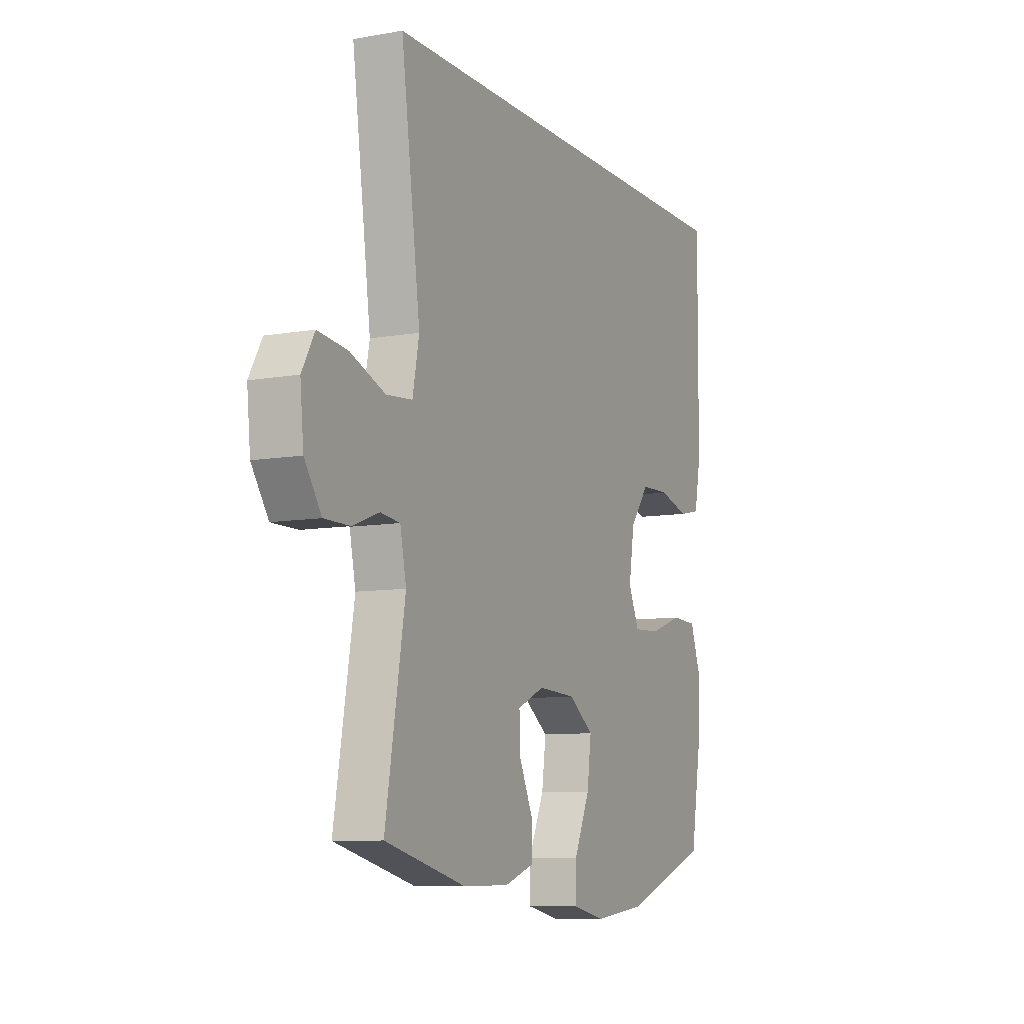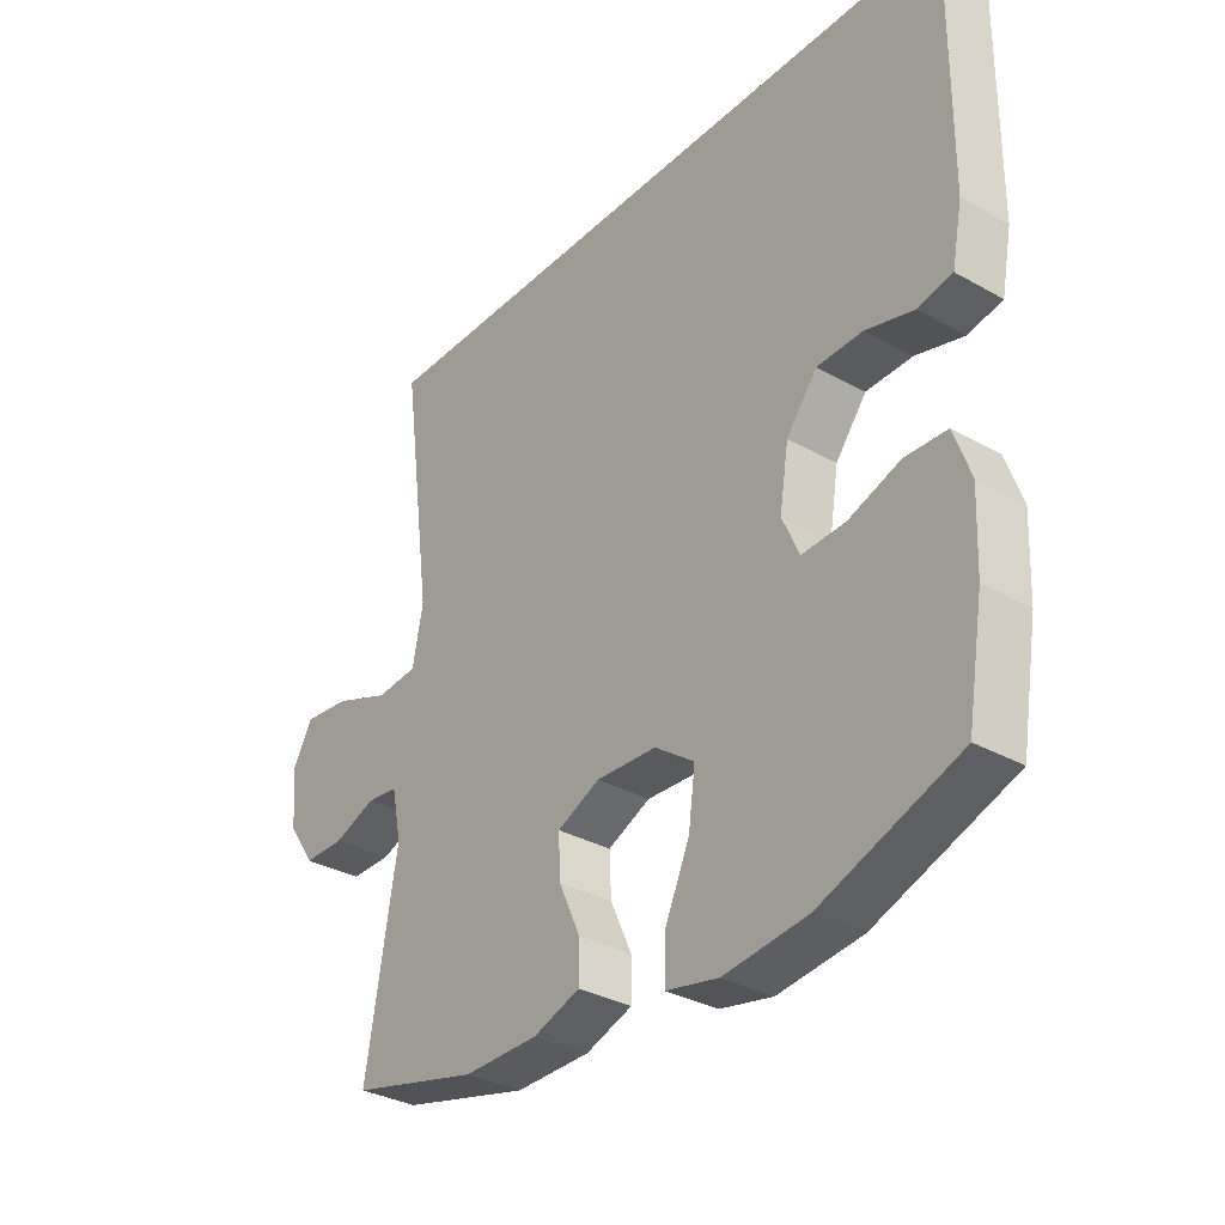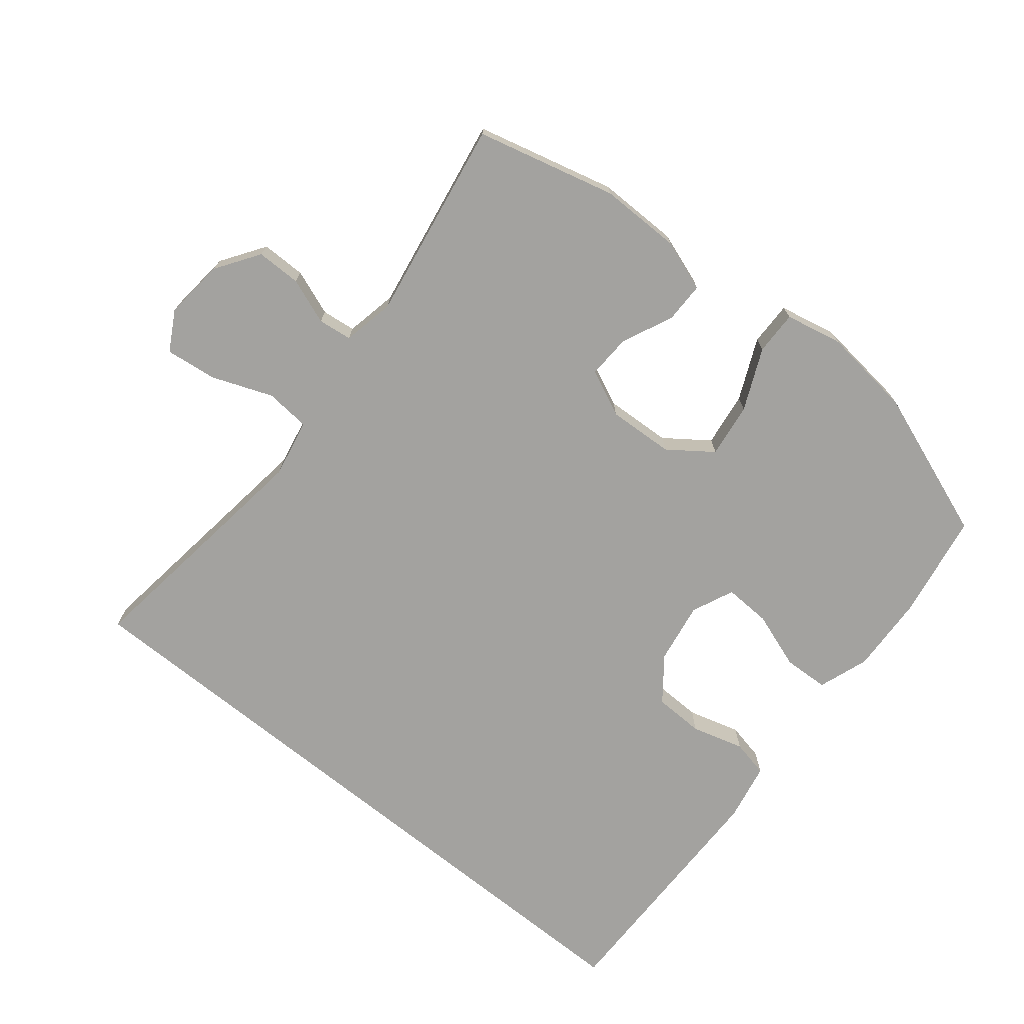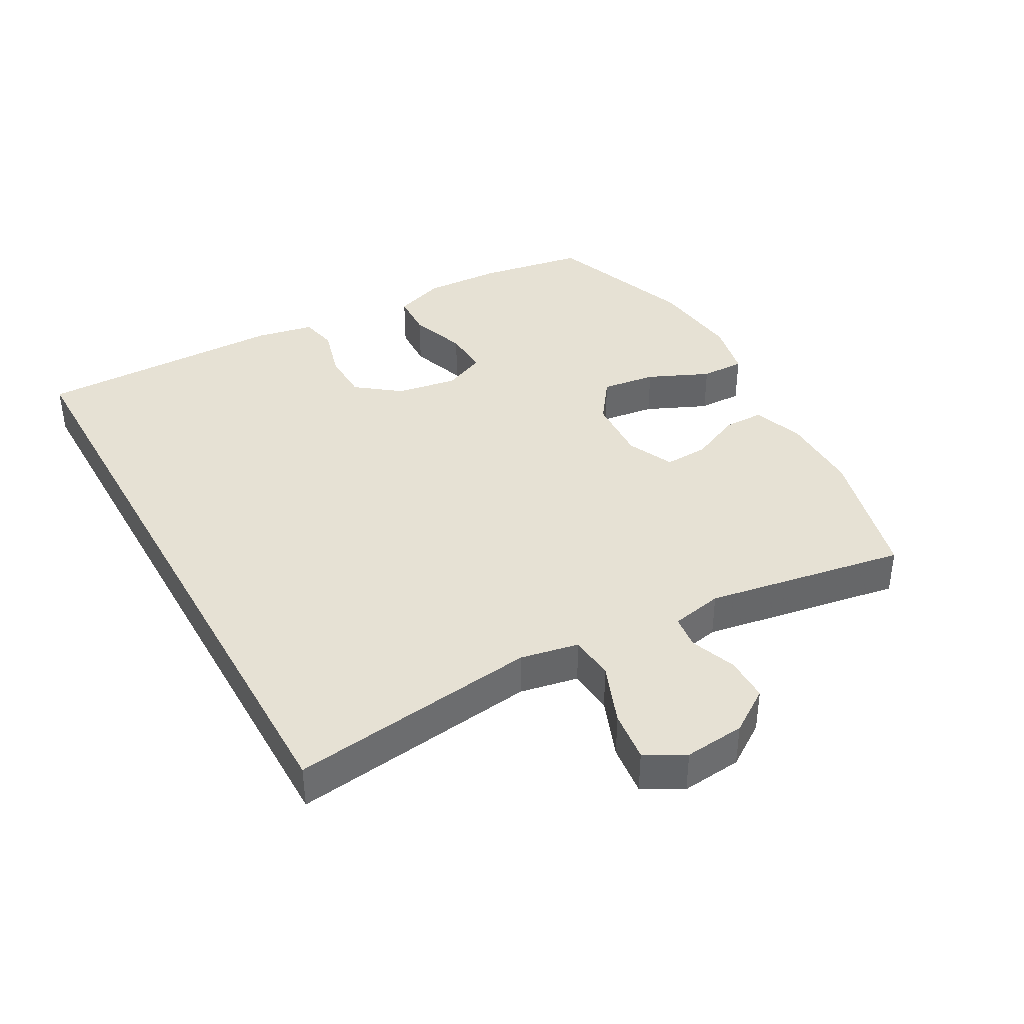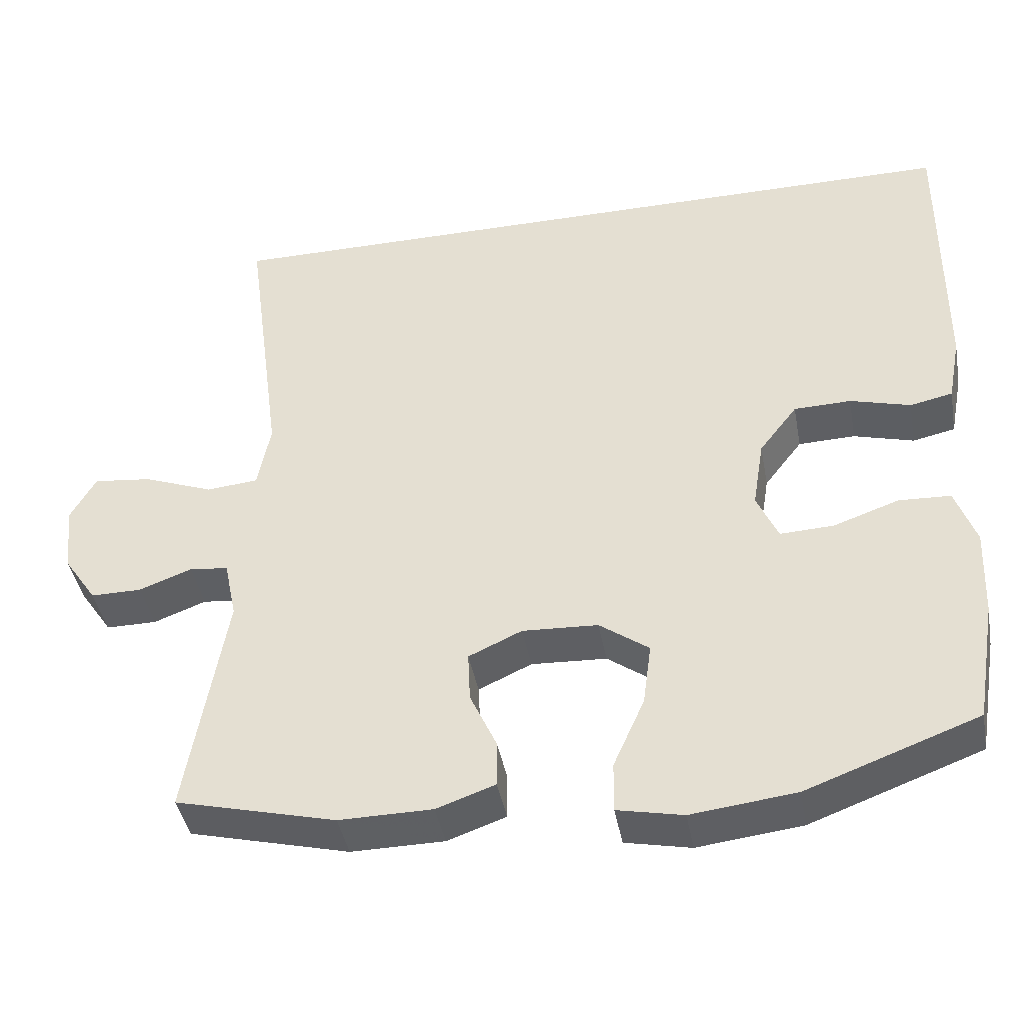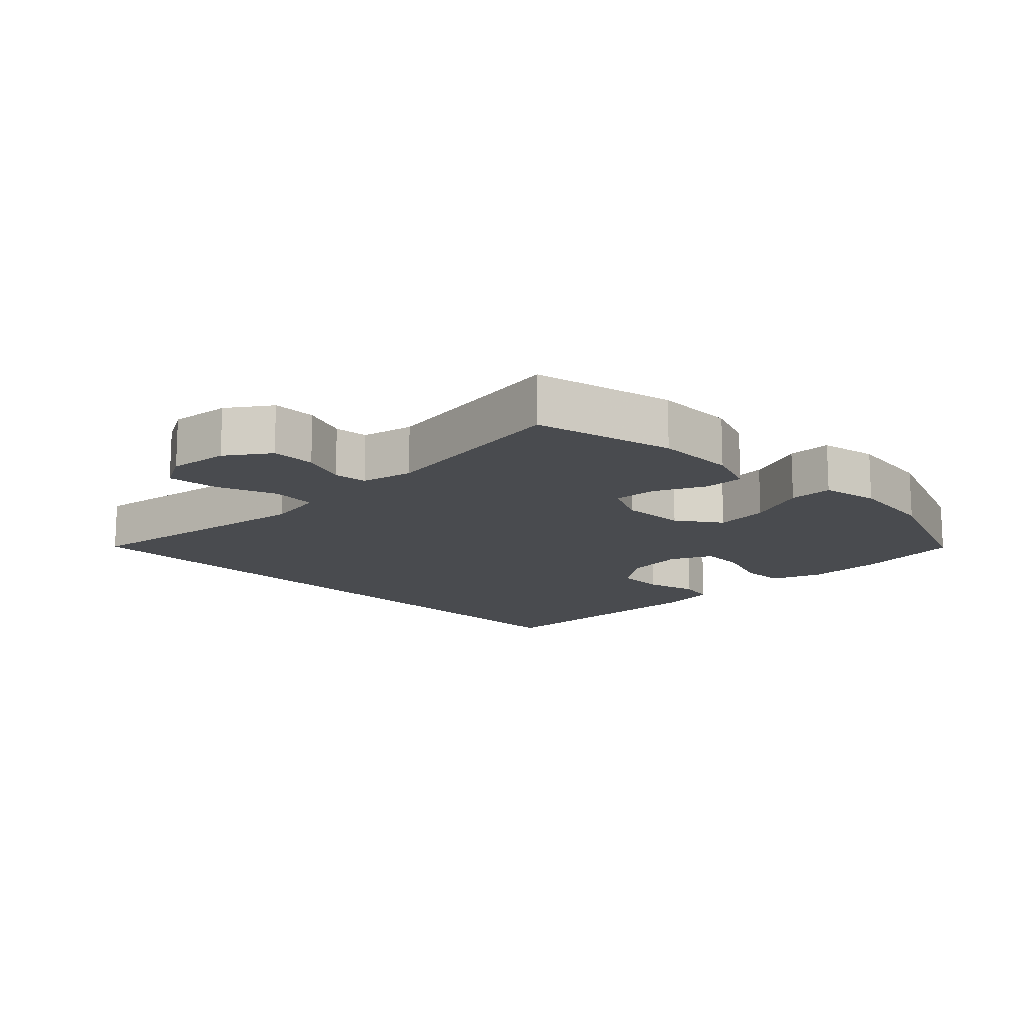
<metadata>
{"format":"obj","ext":"obj","renderer":"f3d","projection":"perspective","resolution":1024,"background":"white","views":[{"elev":-8.9,"azim":115.5,"up":"+Z"},{"elev":-32.9,"azim":-127.8,"up":"+Z"},{"elev":-72.6,"azim":141.1,"up":"+Y"},{"elev":39.2,"azim":60.9,"up":"+Y"},{"elev":-42.0,"azim":-169.6,"up":"+Z"},{"elev":-14.1,"azim":133.8,"up":"+Y"}]}
</metadata>
<code>
v -0.5 0.07 -0.5
v -0.527 0.07 -0.34
v -0.532 0.07 -0.223
v -0.505 0.07 -0.147
v -0.437 0.07 -0.144
v -0.351 0.07 -0.174
v -0.281 0.07 -0.177
v -0.253 0.07 -0.114
v -0.268 0.07 -0.022
v -0.318 0.07 0.043
v -0.393 0.07 0.045
v -0.472 0.07 0.023
v -0.528 0.07 0.035
v -0.545 0.07 0.123
v -0.548 0.07 0.5
v 0.469 0.07 0.5
v 0.437 0.07 0.261
v 0.419 0.07 0.125
v 0.436 0.07 0.037
v 0.504 0.07 0.031
v 0.595 0.07 0.066
v 0.672 0.07 0.075
v 0.705 0.07 0.016
v 0.696 0.07 -0.075
v 0.652 0.07 -0.14
v 0.585 0.07 -0.14
v 0.516 0.07 -0.114
v 0.465 0.07 -0.12
v 0.449 0.07 -0.198
v 0.5 0.07 -0.5
v 0.29 0.07 -0.553
v 0.168 0.07 -0.552
v 0.091 0.07 -0.525
v 0.091 0.07 -0.464
v 0.126 0.07 -0.387
v 0.129 0.07 -0.321
v 0.059 0.07 -0.289
v -0.04 0.07 -0.294
v -0.105 0.07 -0.341
v -0.094 0.07 -0.423
v -0.053 0.07 -0.515
v -0.052 0.07 -0.581
v -0.138 0.07 -0.599
v -0.275 0.07 -0.583
v -0.5 0 -0.5
v -0.527 0 -0.34
v -0.532 0 -0.223
v -0.505 0 -0.147
v -0.437 0 -0.144
v -0.351 0 -0.174
v -0.281 0 -0.177
v -0.253 0 -0.114
v -0.268 0 -0.022
v -0.318 0 0.043
v -0.393 0 0.045
v -0.472 0 0.023
v -0.528 0 0.035
v -0.545 0 0.123
v -0.548 0 0.5
v 0.469 0 0.5
v 0.437 0 0.261
v 0.419 0 0.125
v 0.436 0 0.037
v 0.504 0 0.031
v 0.595 0 0.066
v 0.672 0 0.075
v 0.705 0 0.016
v 0.696 0 -0.075
v 0.652 0 -0.14
v 0.585 0 -0.14
v 0.516 0 -0.114
v 0.465 0 -0.12
v 0.449 0 -0.198
v 0.5 0 -0.5
v 0.29 0 -0.553
v 0.168 0 -0.552
v 0.091 0 -0.525
v 0.091 0 -0.464
v 0.126 0 -0.387
v 0.129 0 -0.321
v 0.059 0 -0.289
v -0.04 0 -0.294
v -0.105 0 -0.341
v -0.094 0 -0.423
v -0.053 0 -0.515
v -0.052 0 -0.581
v -0.138 0 -0.599
v -0.275 0 -0.583
f 40 41 42 43
f 39 40 43 44
f 32 33 34 35
f 32 35 36
f 29 30 31 32
f 28 29 32 36
f 24 25 26 27
f 24 27 28
f 23 24 28
f 20 21 22 23
f 20 23 28
f 19 20 28 36
f 14 15 16 17
f 14 17 18
f 11 12 13 14
f 10 11 14 18
f 9 10 18 19
f 3 4 5 6
f 3 6 7
f 2 3 7
f 39 44 1 2
f 38 39 2 7
f 37 38 7 8
f 19 36 37
f 8 9 19 37
f 87 86 85 84
f 88 87 84 83
f 79 78 77 76
f 80 79 76
f 76 75 74 73
f 80 76 73 72
f 71 70 69 68
f 72 71 68
f 72 68 67
f 67 66 65 64
f 72 67 64
f 80 72 64 63
f 61 60 59 58
f 62 61 58
f 58 57 56 55
f 62 58 55 54
f 63 62 54 53
f 50 49 48 47
f 51 50 47
f 51 47 46
f 46 45 88 83
f 51 46 83 82
f 52 51 82 81
f 81 80 63
f 81 63 53 52
f 1 45 46 2
f 2 46 47 3
f 3 47 48 4
f 4 48 49 5
f 5 49 50 6
f 6 50 51 7
f 7 51 52 8
f 8 52 53 9
f 9 53 54 10
f 10 54 55 11
f 11 55 56 12
f 12 56 57 13
f 13 57 58 14
f 14 58 59 15
f 15 59 60 16
f 16 60 61 17
f 17 61 62 18
f 18 62 63 19
f 19 63 64 20
f 20 64 65 21
f 21 65 66 22
f 22 66 67 23
f 23 67 68 24
f 24 68 69 25
f 25 69 70 26
f 26 70 71 27
f 27 71 72 28
f 28 72 73 29
f 29 73 74 30
f 30 74 75 31
f 31 75 76 32
f 32 76 77 33
f 33 77 78 34
f 34 78 79 35
f 35 79 80 36
f 36 80 81 37
f 37 81 82 38
f 38 82 83 39
f 39 83 84 40
f 40 84 85 41
f 41 85 86 42
f 42 86 87 43
f 43 87 88 44
f 44 88 45 1

</code>
